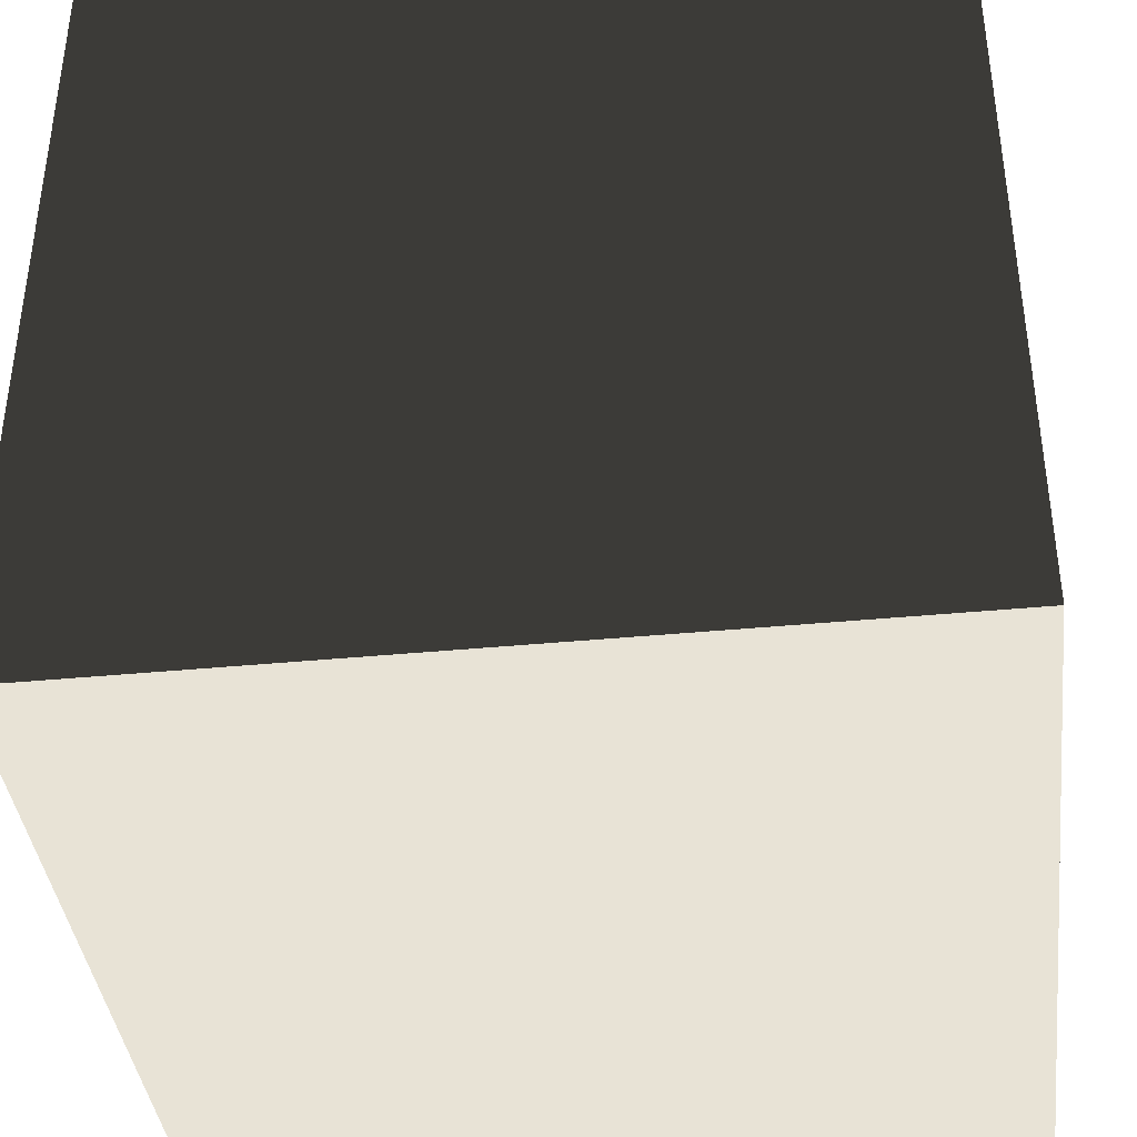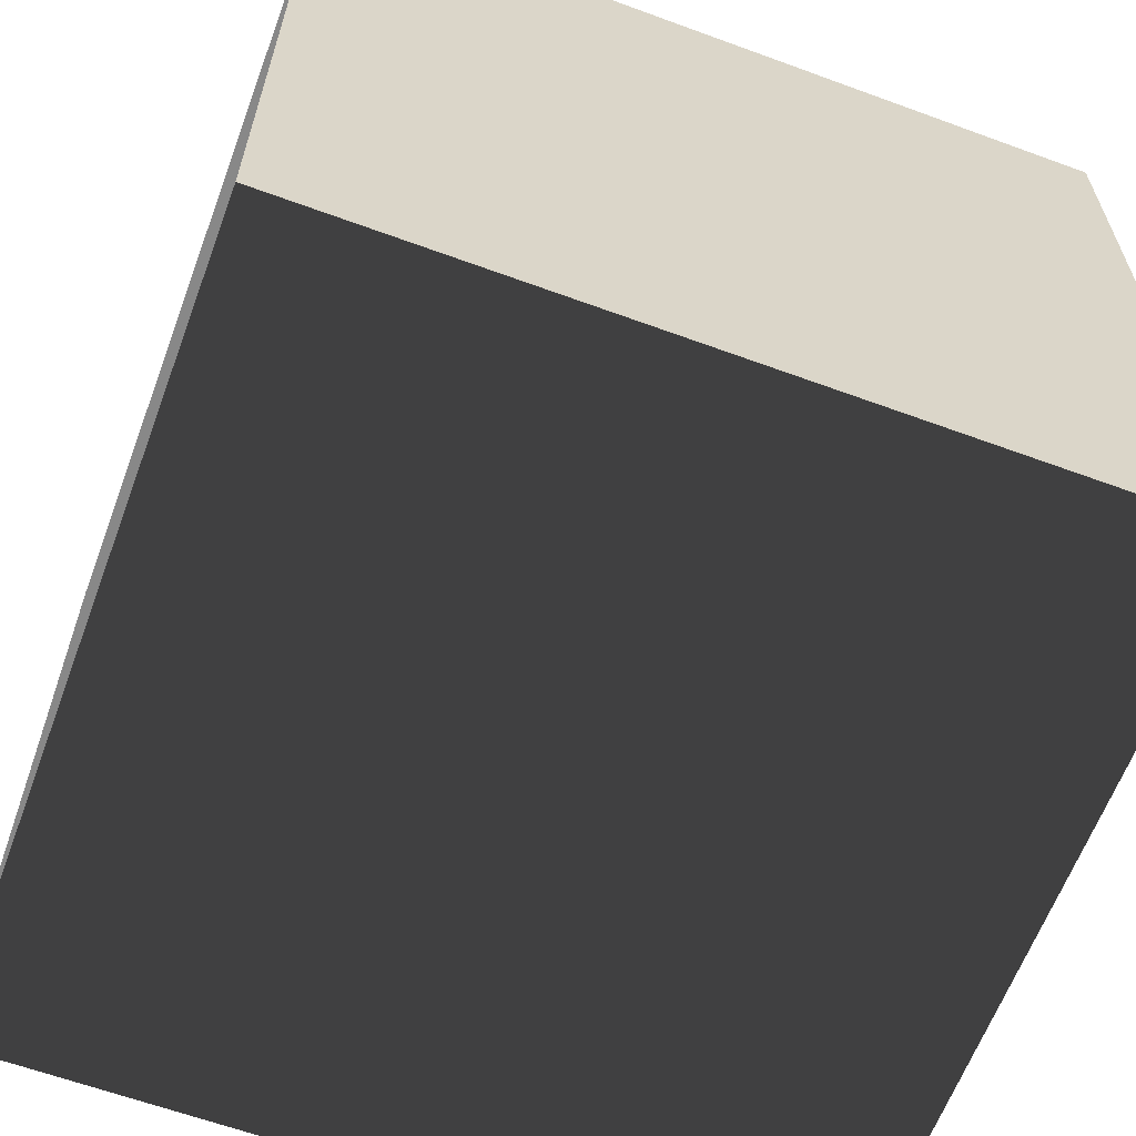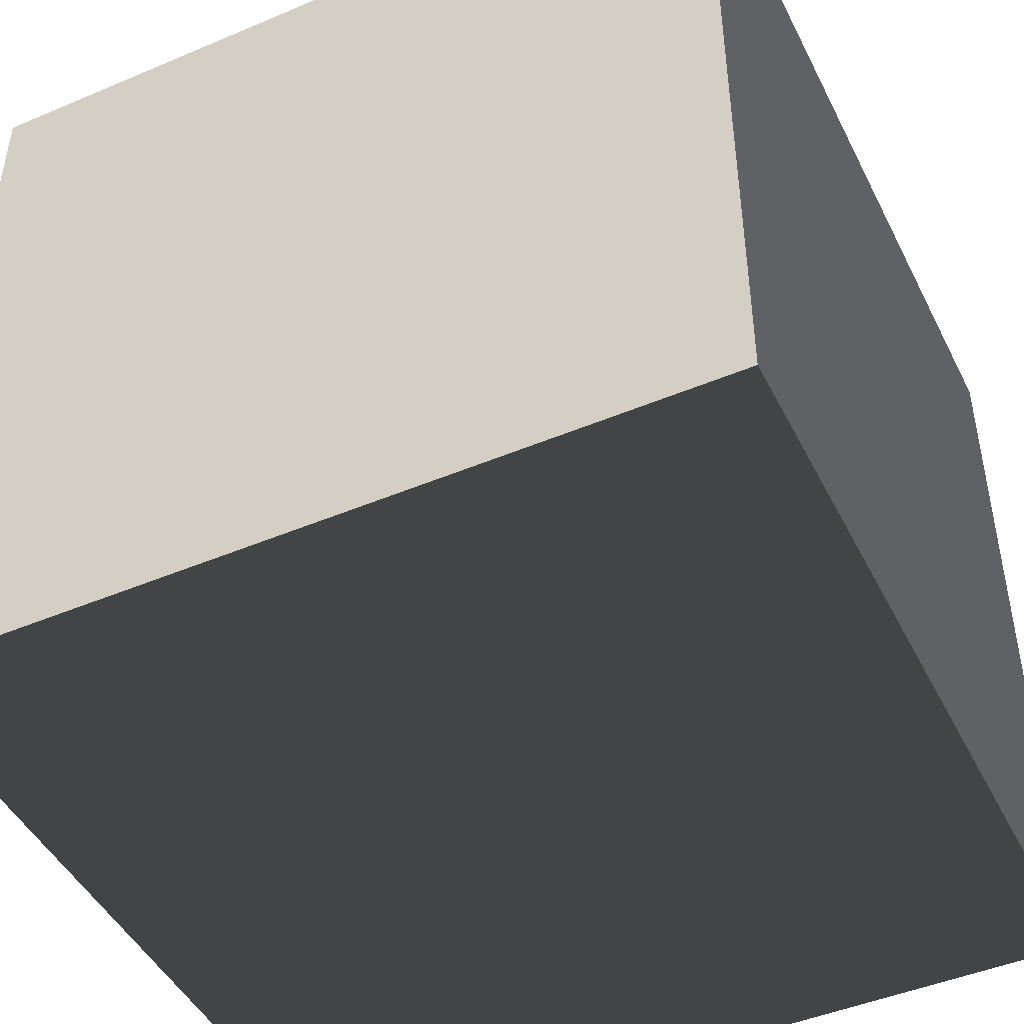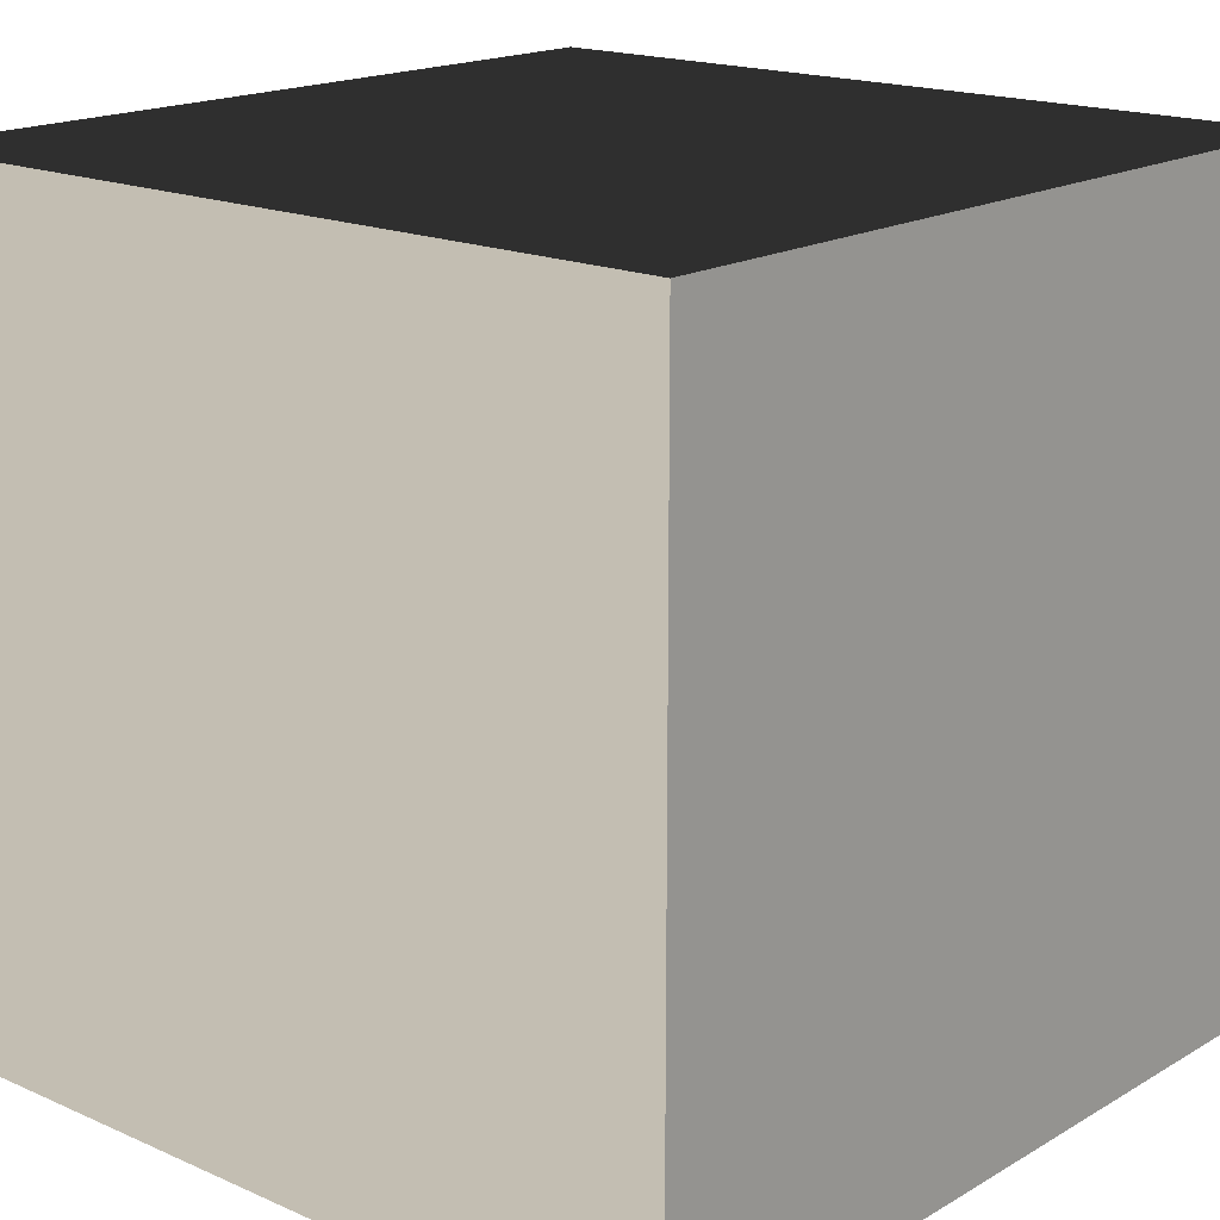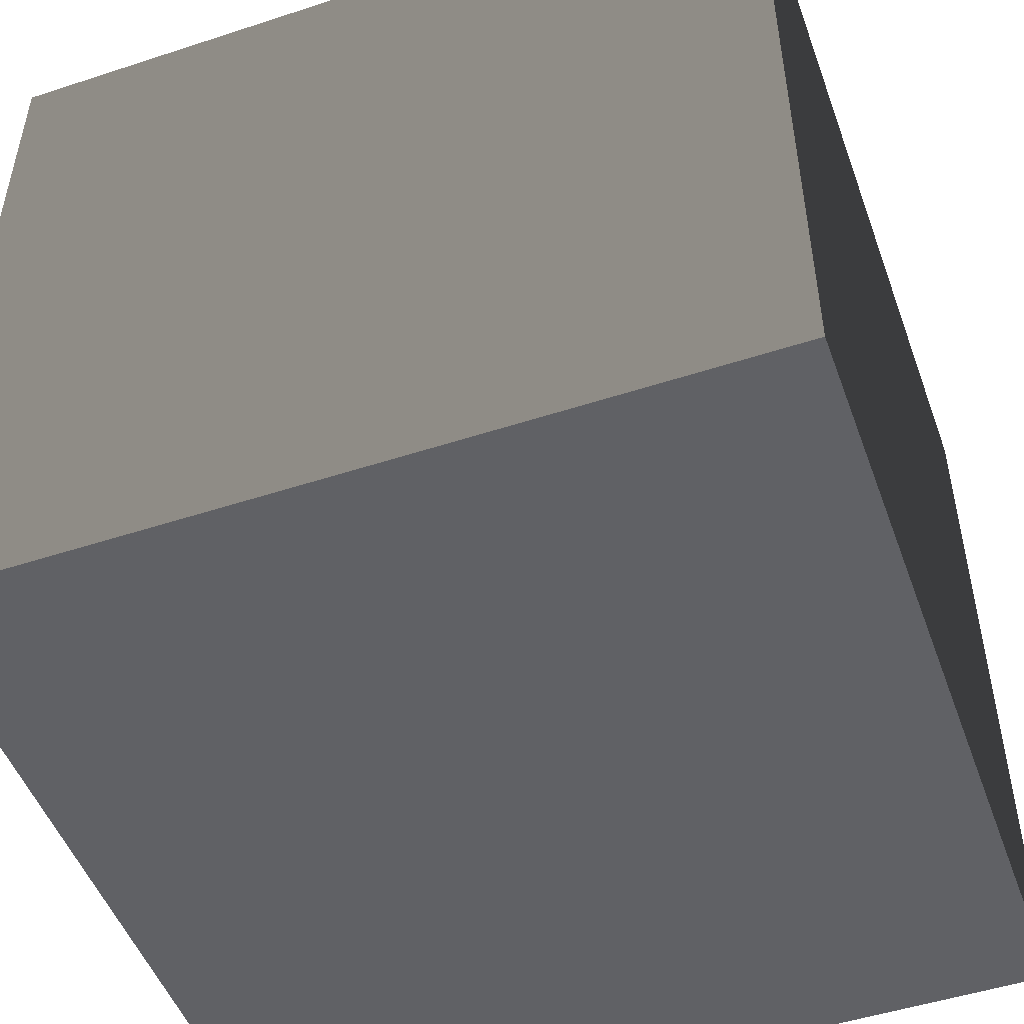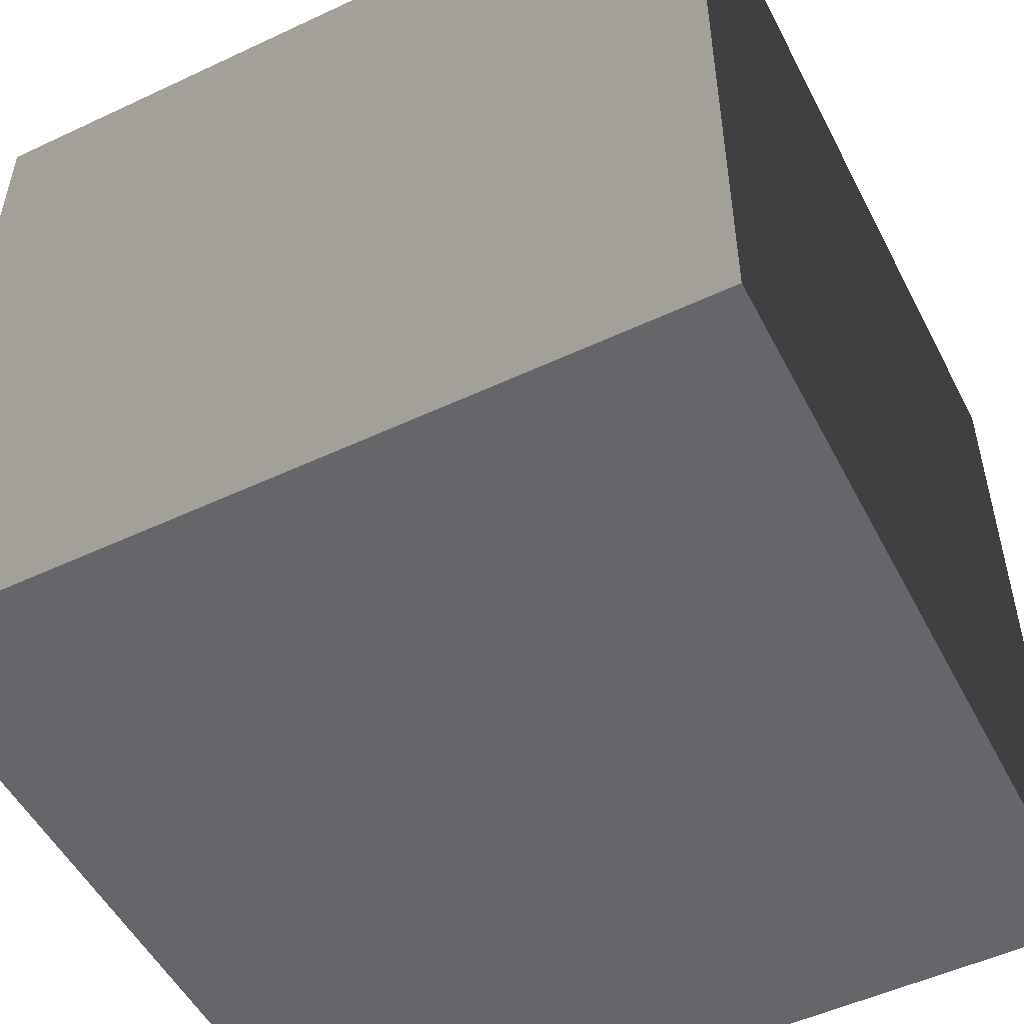
<metadata>
{"format":"obj","ext":"obj","renderer":"f3d","projection":"perspective","resolution":1024,"background":"white","views":[{"elev":-39.5,"azim":-83.2,"up":"+Z"},{"elev":-62.7,"azim":159.6,"up":"+Z"},{"elev":-46.5,"azim":25.7,"up":"+Z"},{"elev":17.5,"azim":-48.9,"up":"+Z"},{"elev":-50.0,"azim":-70.2,"up":"+Y"},{"elev":-51.8,"azim":-63.1,"up":"+Y"}]}
</metadata>
<code>
v -0.5 -0.5 0.5
v -0.5 0.5 0.5
v 0.5 0.5 0.5
v 0.5 -0.5 0.5
v -0.5 0.5 0.5
v -0.5 0.5 -0.5
v 0.5 0.5 -0.5
v 0.5 0.5 0.5
v -0.5 0.5 -0.5
v -0.5 -0.5 -0.5
v 0.5 -0.5 -0.5
v 0.5 0.5 -0.5
v -0.5 -0.5 -0.5
v -0.5 -0.5 0.5
v 0.5 -0.5 0.5
v 0.5 -0.5 -0.5
v 0.5 -0.5 0.5
v 0.5 0.5 0.5
v 0.5 0.5 -0.5
v 0.5 -0.5 -0.5
v -0.5 -0.5 -0.5
v -0.5 0.5 -0.5
v -0.5 0.5 0.5
v -0.5 -0.5 0.5
g Ground_(3)_2161_2
f 1 3 2
f 1 4 3
f 5 7 6
f 5 8 7
f 9 11 10
f 9 12 11
f 13 15 14
f 13 16 15
f 17 19 18
f 17 20 19
f 21 23 22
f 21 24 23

</code>
